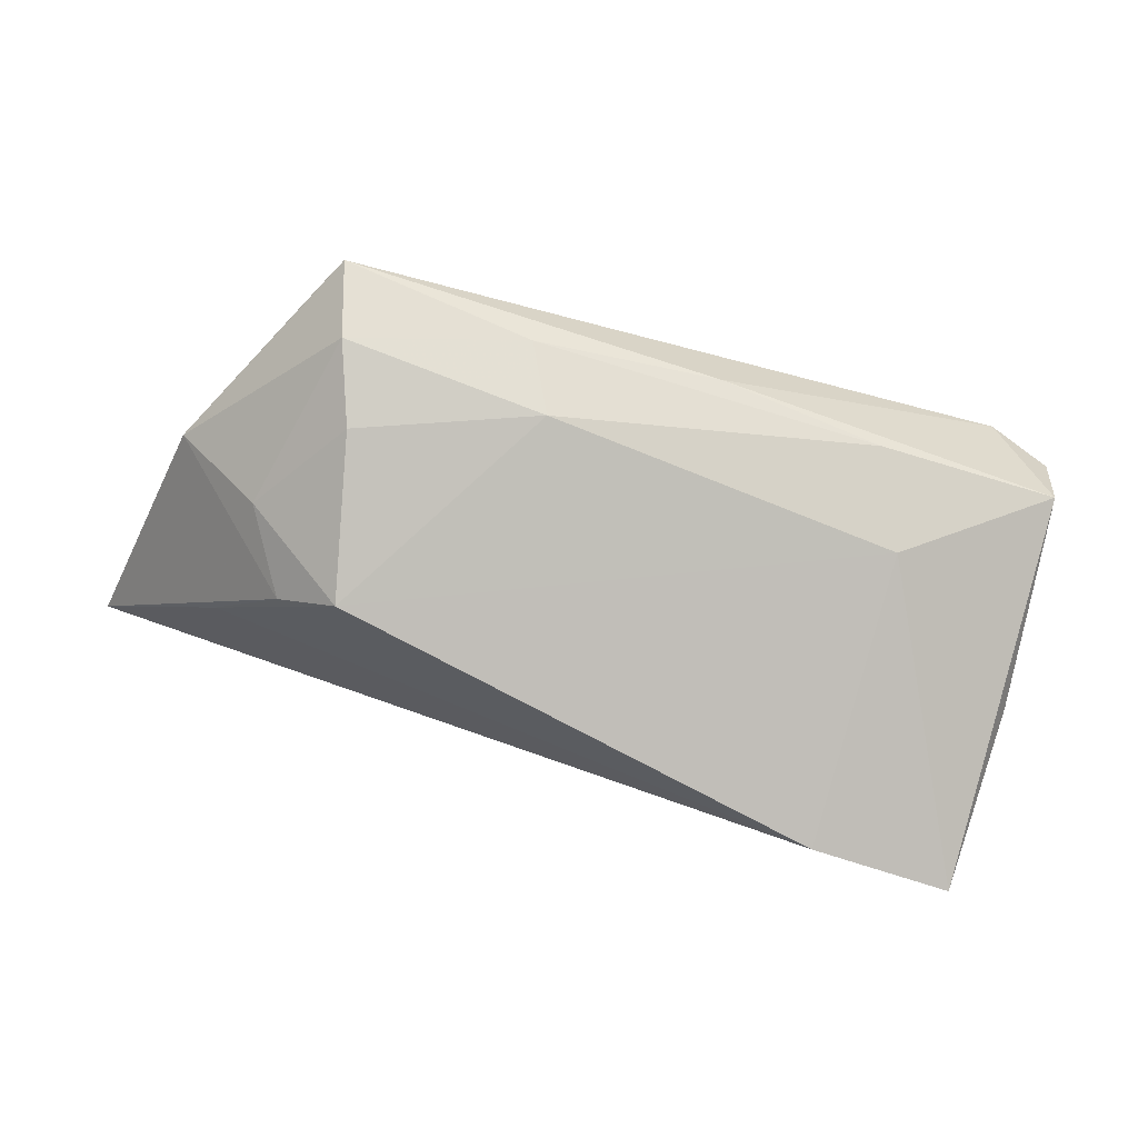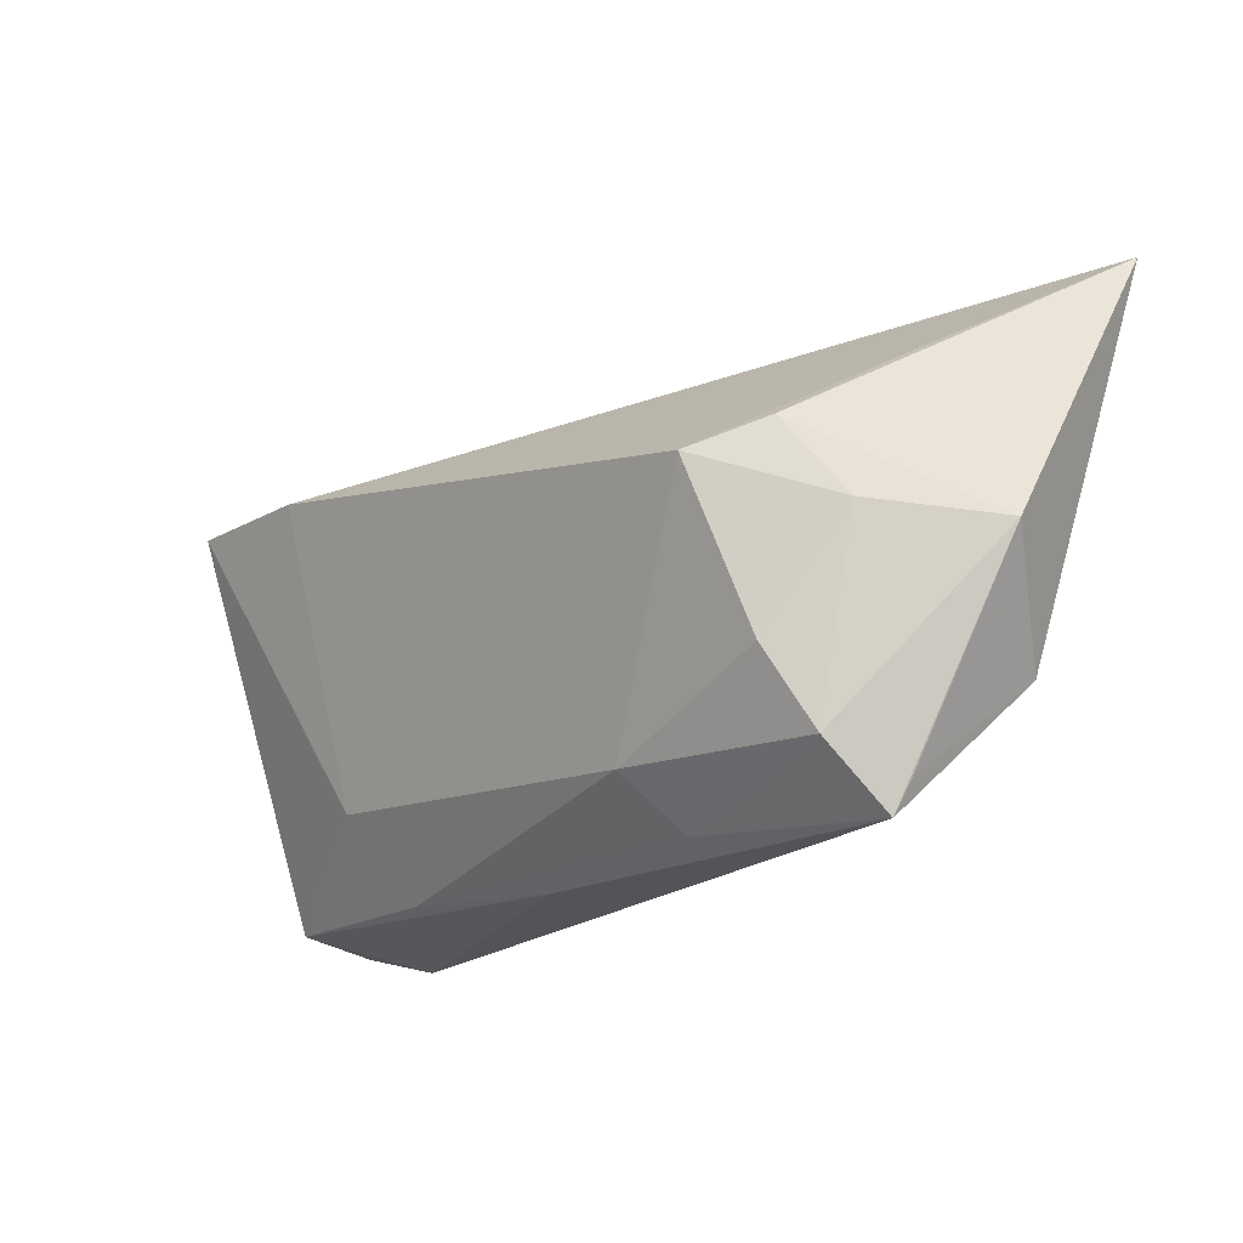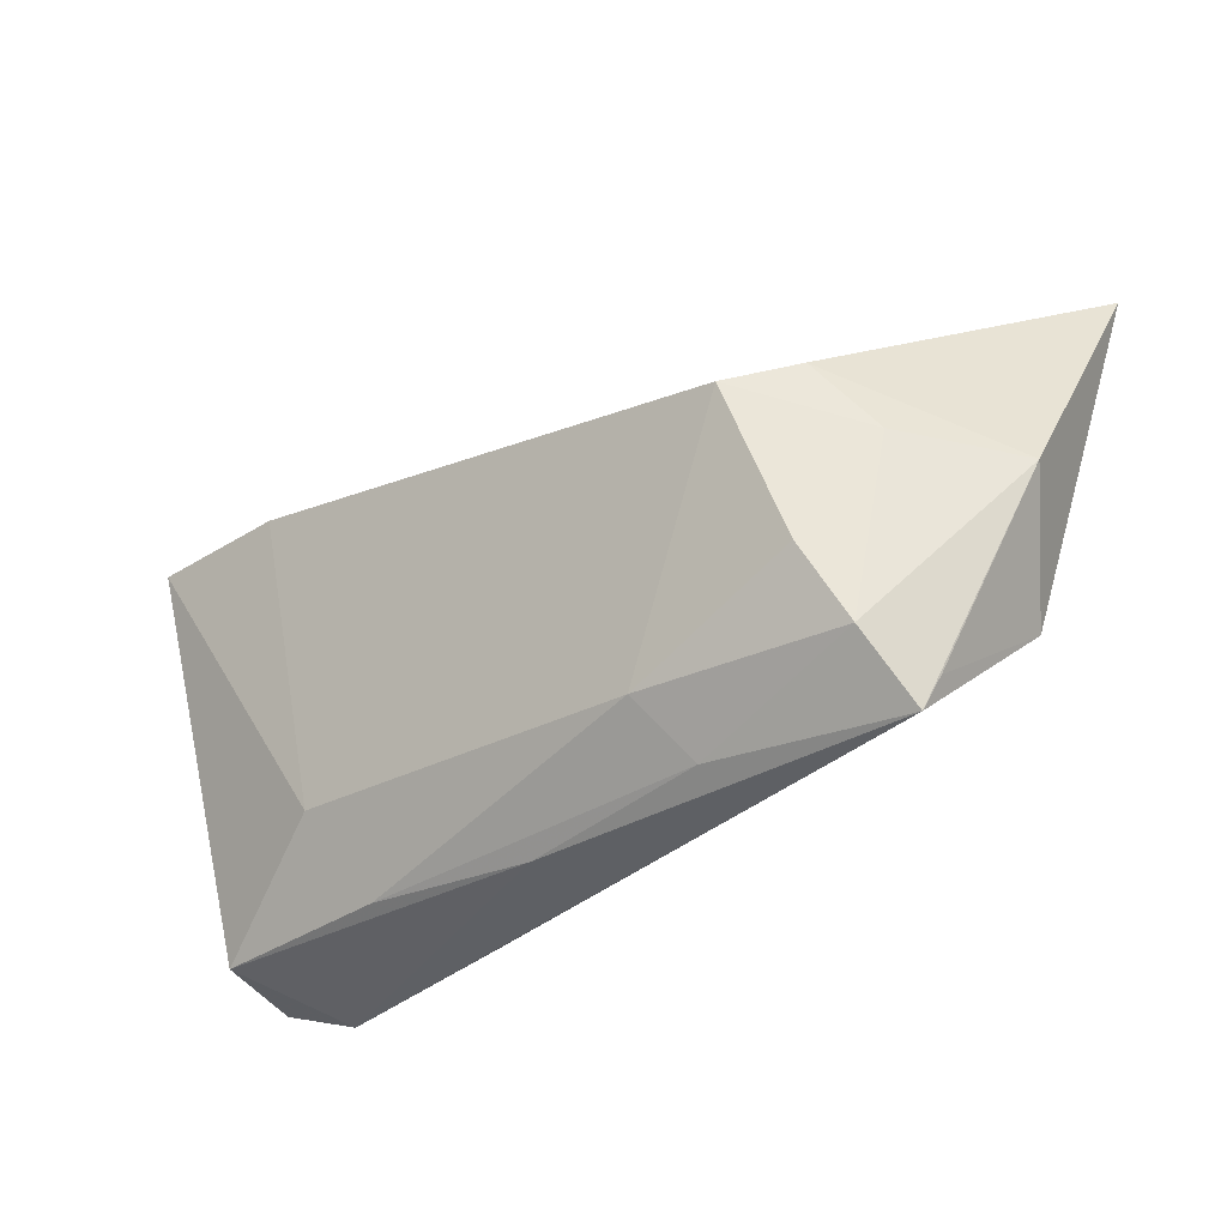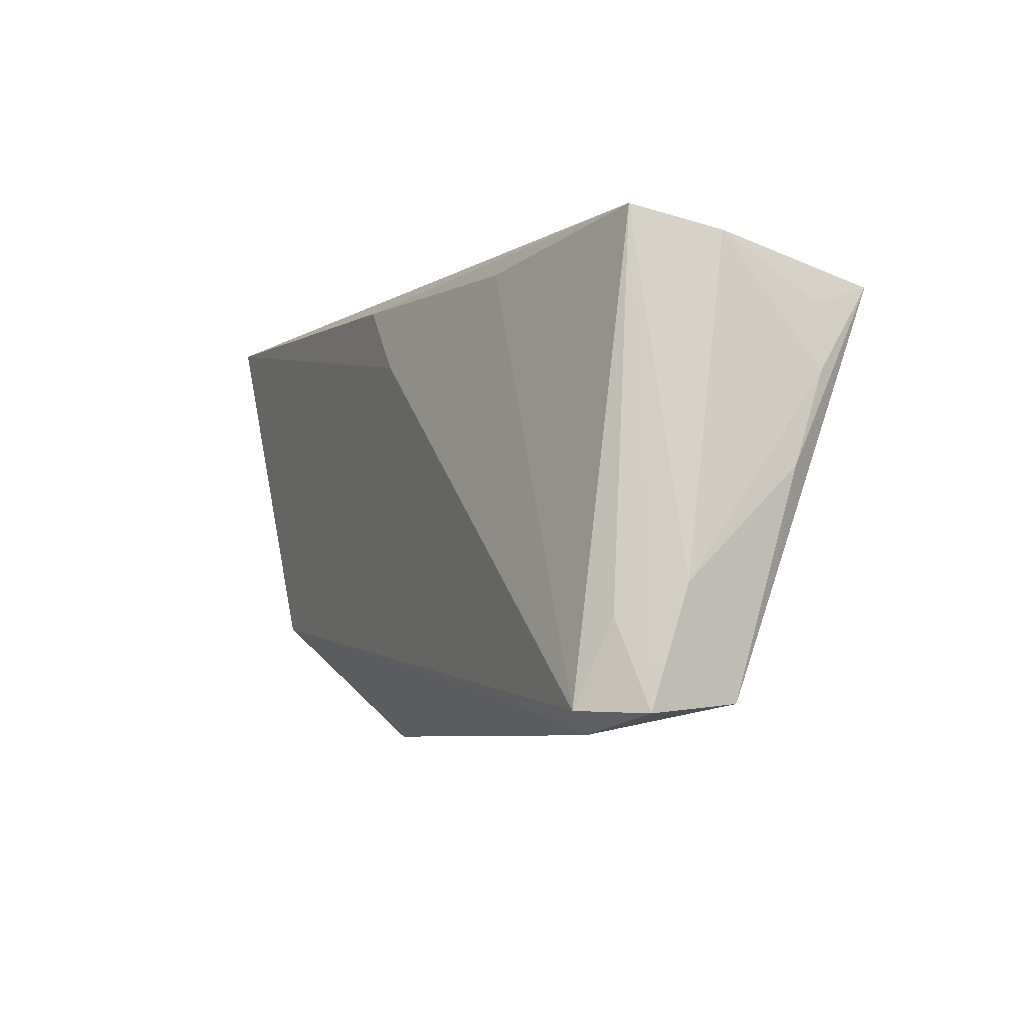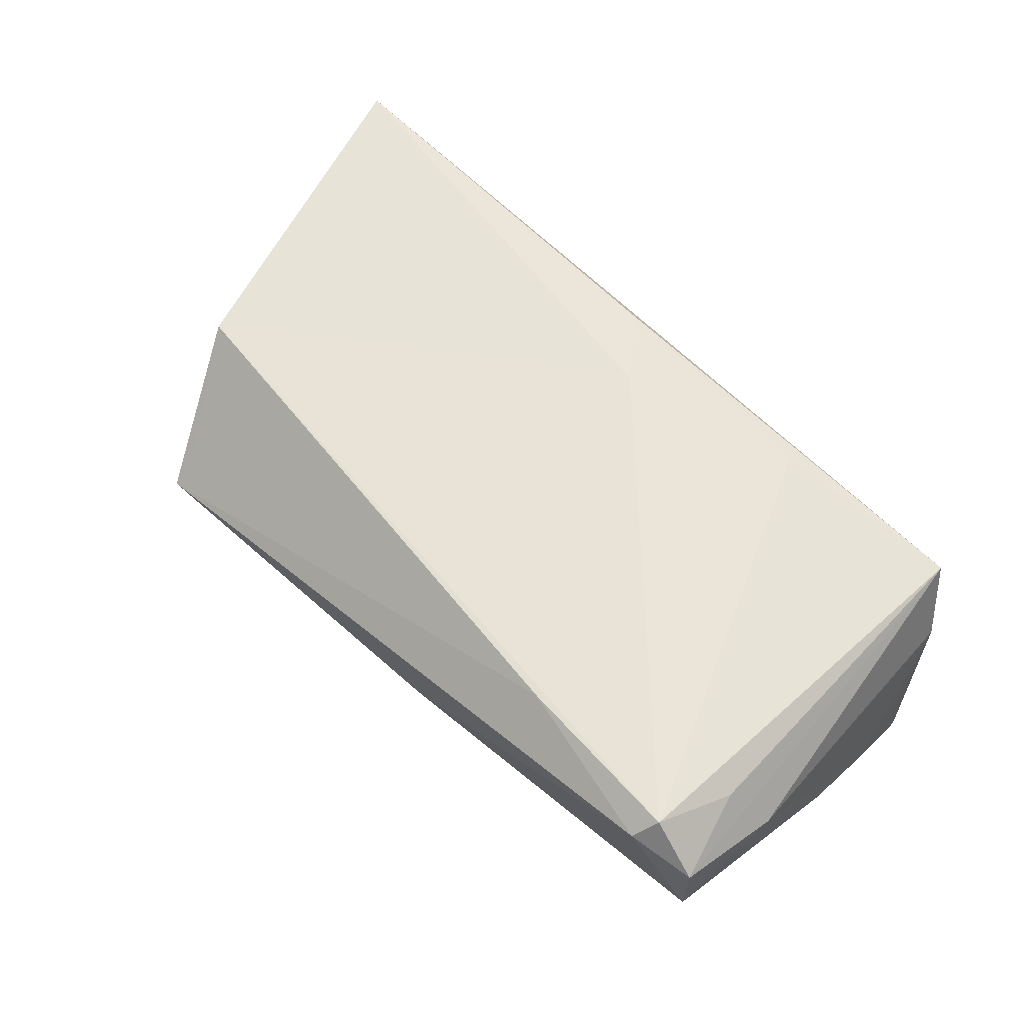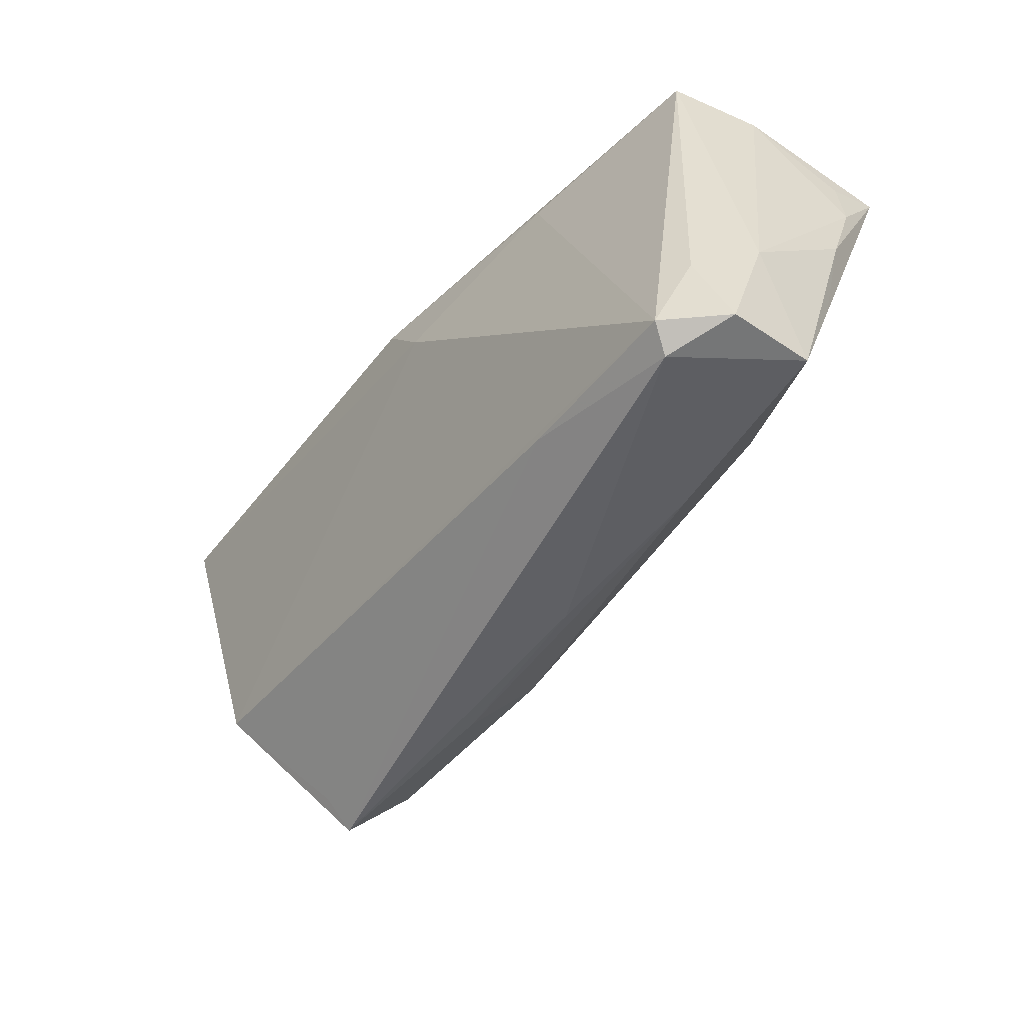
<metadata>
{"format":"obj","ext":"obj","renderer":"f3d","projection":"perspective","resolution":1024,"background":"white","views":[{"elev":-70.5,"azim":-16.5,"up":"+Z"},{"elev":-20.4,"azim":-133.3,"up":"+Y"},{"elev":-39.0,"azim":-142.5,"up":"+Y"},{"elev":-6.7,"azim":65.3,"up":"+Y"},{"elev":55.9,"azim":44.1,"up":"+Z"},{"elev":-49.1,"azim":55.5,"up":"+Y"}]}
</metadata>
<code>
v 0.02592 -0.02723 -0.005054
v 0.04857 -0.01428 -0.008556
v -0.04124 -0.02668 0.001544
v 0.03067 0.01847 -0.022
v 4.9e-07 0.01587 0.01651
v -0.006384 0.02406 0.01651
v 0.04676 -0.0178 0.009633
v 0.04221 -0.03004 0.01056
v 0.02167 0.02346 0.01178
v -0.03852 0.008971 -0.01355
v -0.04151 -0.03004 -0.001983
v 0.05014 -0.001288 -0.01074
v -0.03918 -0.02279 -0.009251
v -0.05535 -0.002476 0.00211
v 0.04881 0.01701 -0.01473
v 0.03055 -0.01691 -0.01182
v -0.06124 0.02839 0.01651
v -0.01773 -0.02781 -0.005262
v 0.05063 -0.01433 0.00289
v -0.04605 0.01681 -0.002068
v -0.0435 -0.02616 -0.001174
v 0.0485 0.01948 -0.02119
v -0.014 -0.02126 -0.01176
v 0.04857 -0.02678 -0.003857
v 0.04397 -0.02755 0.01305
v 0.04949 -0.02785 0.006773
v -0.04775 -0.01442 0.01312
v 0.005212 -0.02914 -0.003225
v 0.0498 0.009399 -0.01443
v -0.03162 0.00533 -0.02007
v 0.02257 -0.02536 0.01292
v -0.04435 -0.0002664 -0.009102
v -0.03578 -0.01378 -0.0139
v 0.04471 0.02691 0.006409
v 0.04734 0.02445 -0.003678
f 17 35 22
f 15 22 35
f 19 35 34
f 34 35 17
f 14 27 17
f 19 24 12
f 10 14 17
f 13 14 32
f 32 10 30
f 14 10 32
f 25 34 9
f 11 14 13
f 20 10 17
f 30 10 20
f 22 12 2
f 2 12 24
f 2 16 22
f 24 16 2
f 22 15 29
f 29 12 22
f 19 12 29
f 29 35 19
f 29 15 35
f 22 16 4
f 4 16 30
f 17 22 4
f 30 20 4
f 4 20 17
f 30 16 23
f 6 34 17
f 9 34 6
f 31 25 27
f 8 25 31
f 31 11 8
f 34 25 7
f 24 8 28
f 8 11 28
f 27 14 21
f 21 11 27
f 14 11 21
f 33 23 13
f 30 23 33
f 13 32 33
f 33 32 30
f 5 25 9
f 9 6 5
f 5 6 17
f 17 27 5
f 27 25 5
f 27 11 3
f 3 31 27
f 11 31 3
f 26 25 8
f 26 8 24
f 26 7 25
f 26 24 19
f 19 34 26
f 34 7 26
f 24 28 1
f 1 16 24
f 1 23 16
f 18 28 11
f 18 11 13
f 13 23 18
f 23 1 18
f 18 1 28

</code>
